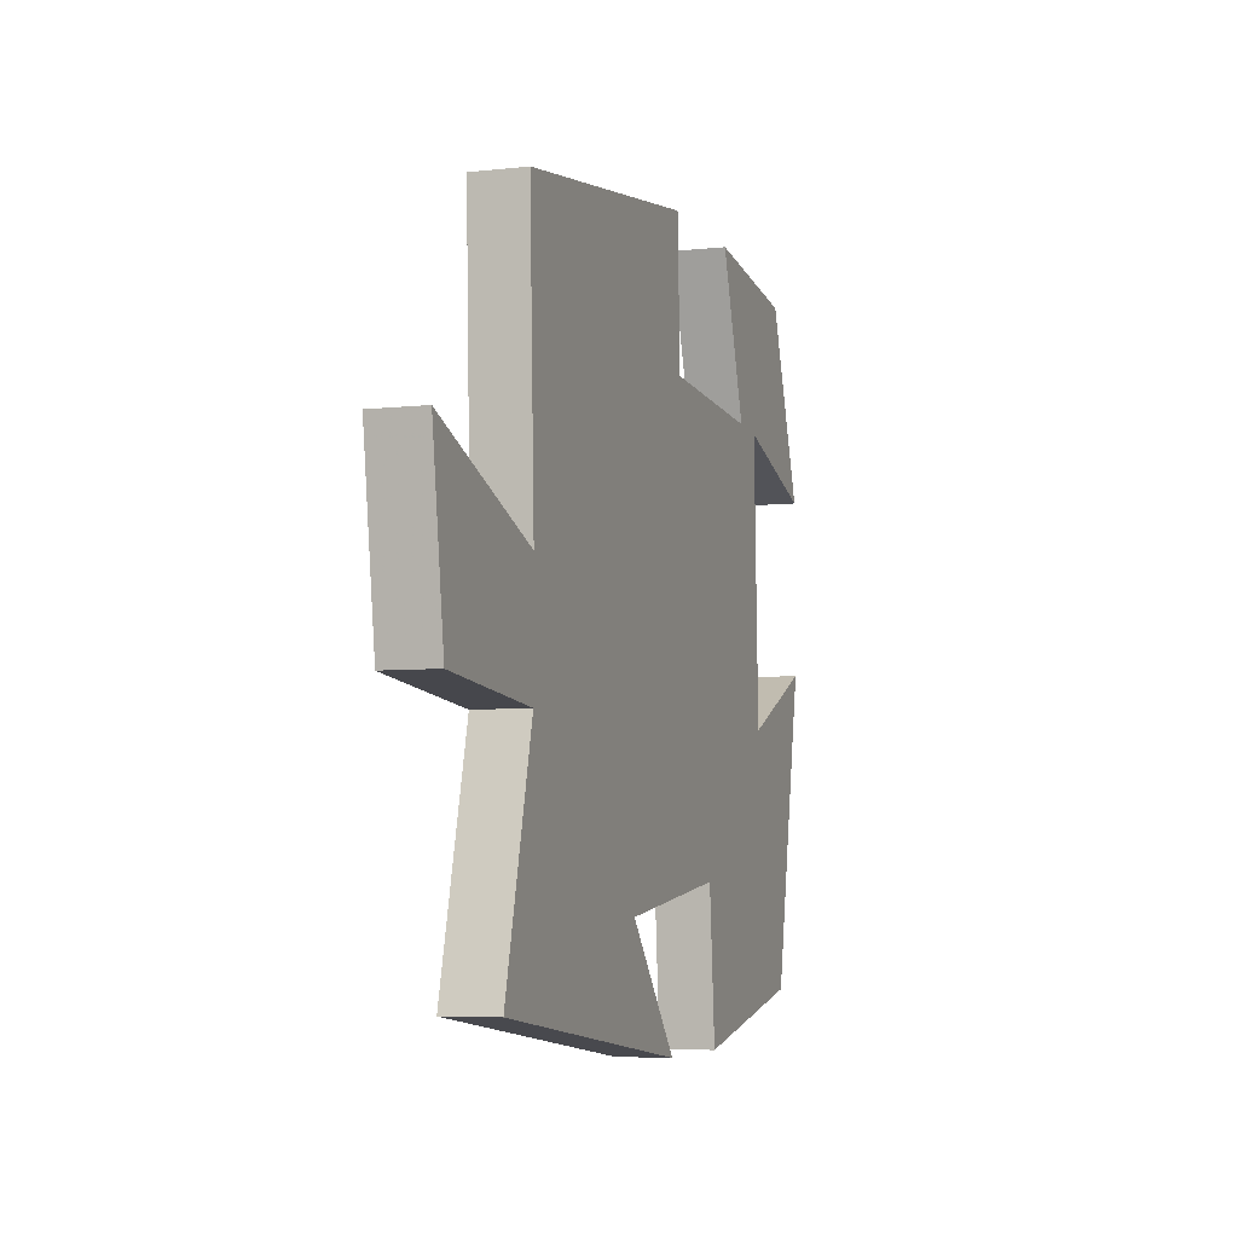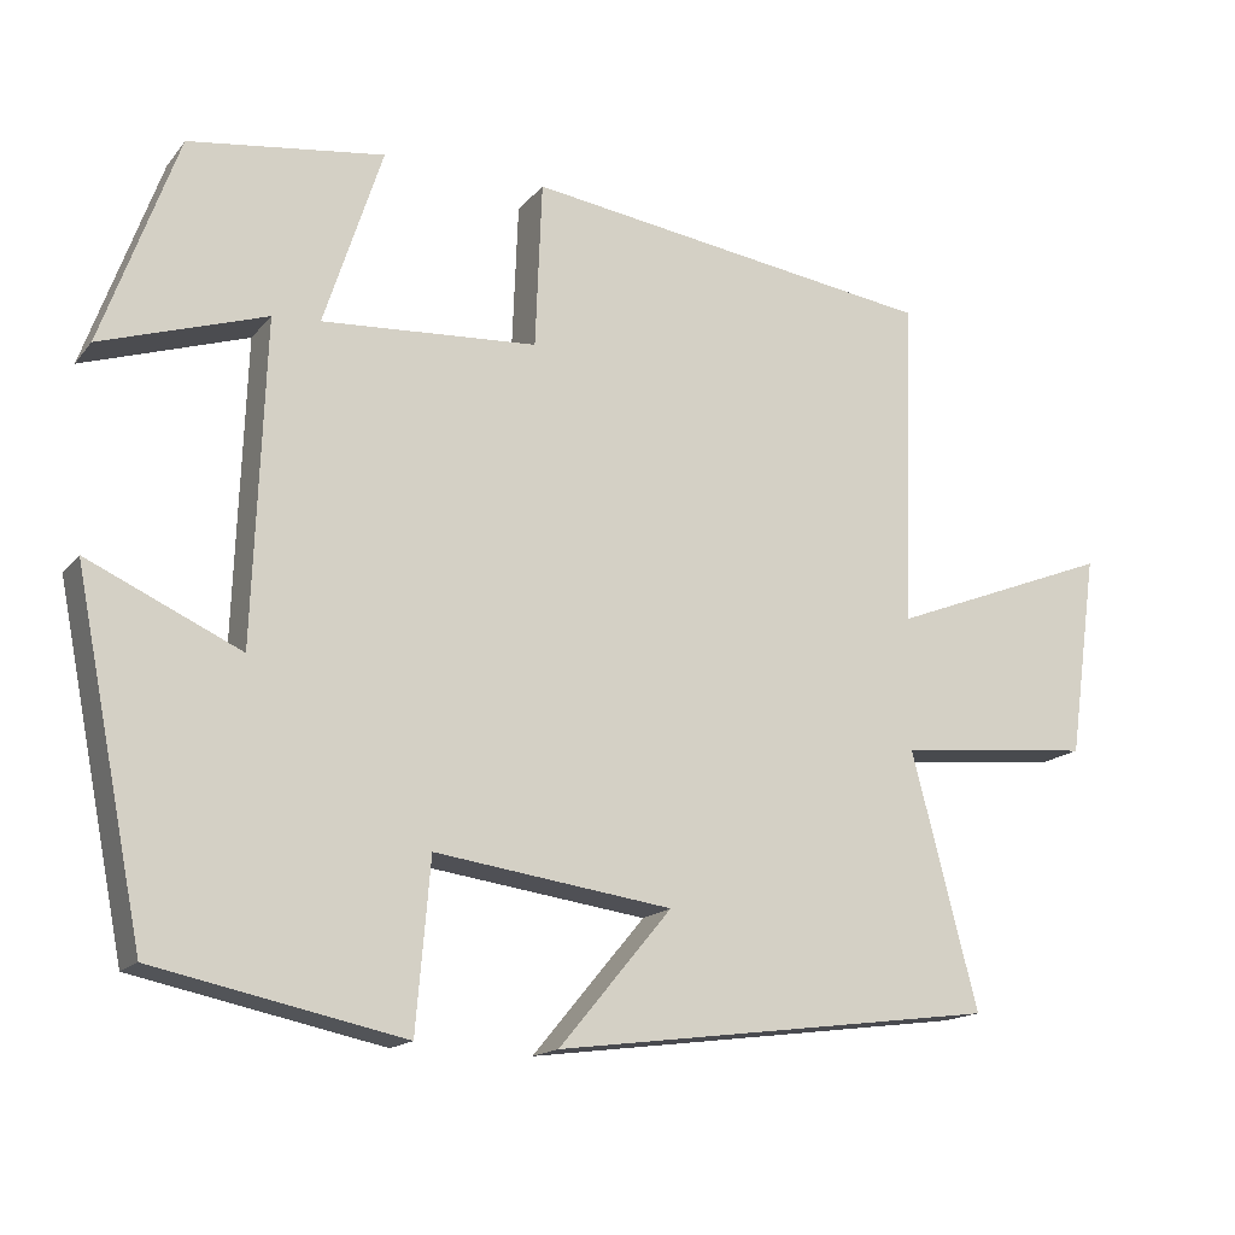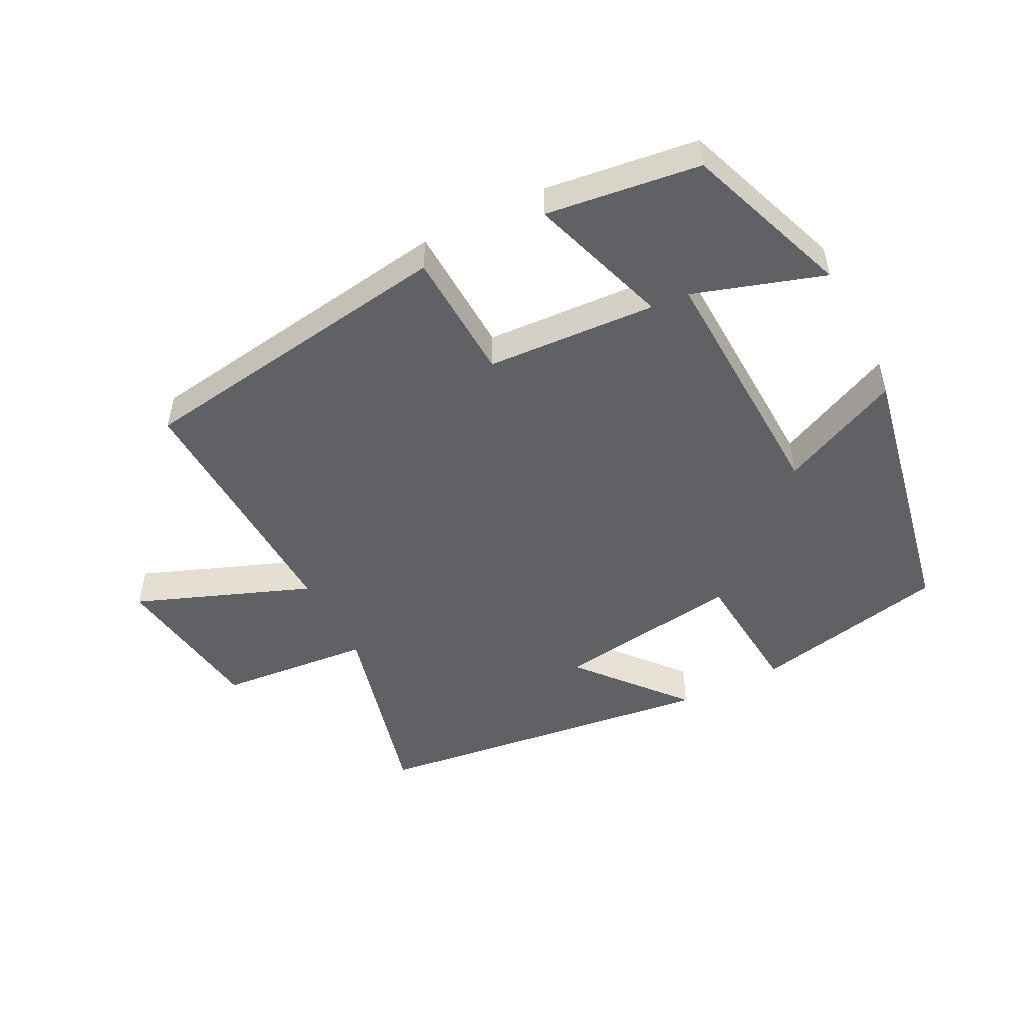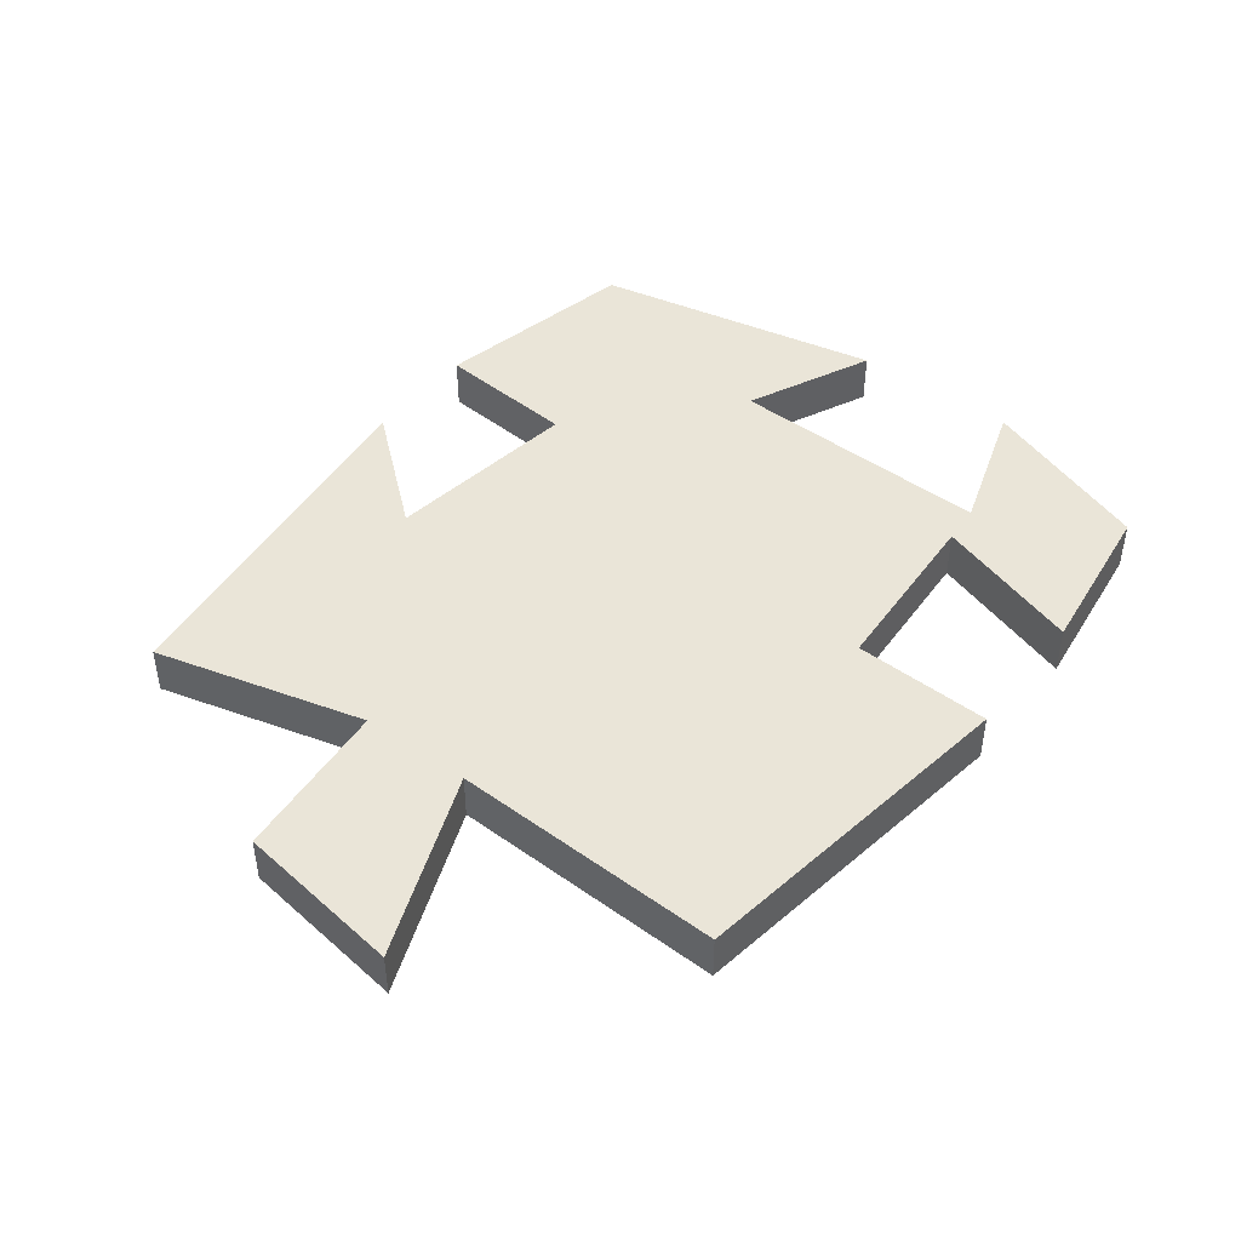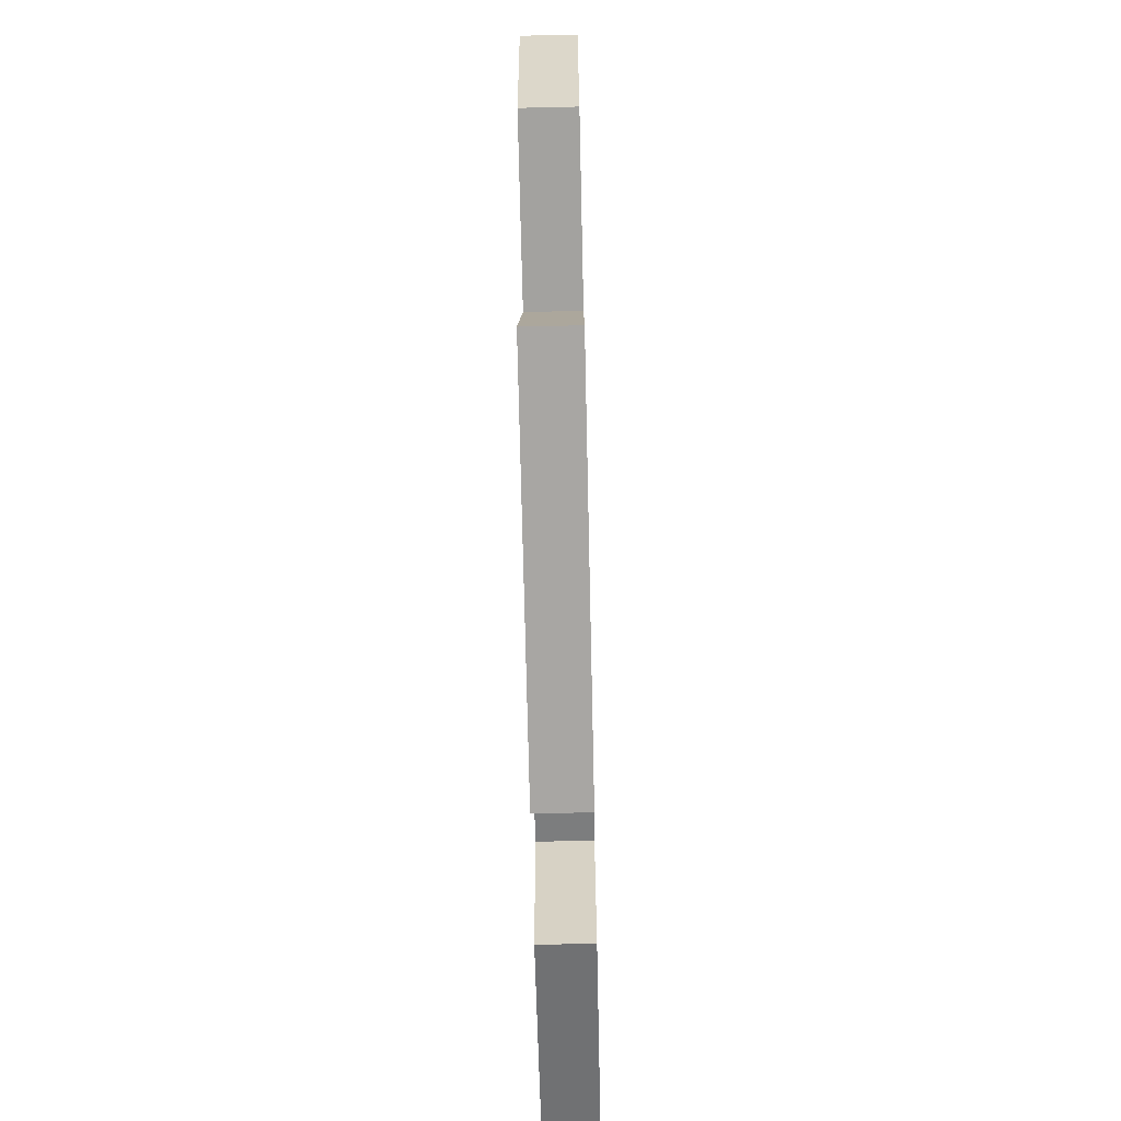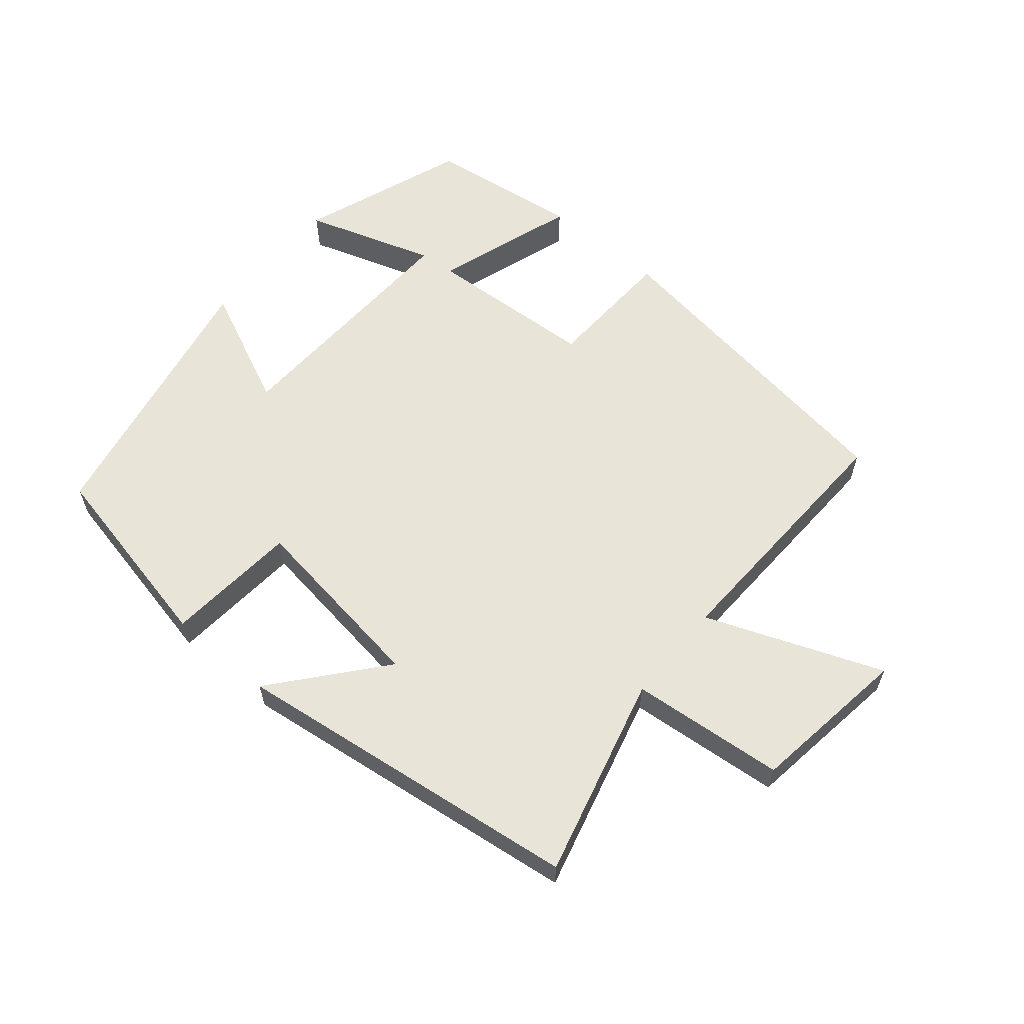
<metadata>
{"format":"obj","ext":"obj","renderer":"f3d","projection":"perspective","resolution":1024,"background":"white","views":[{"elev":-5.7,"azim":-71.0,"up":"+Z"},{"elev":-15.9,"azim":154.6,"up":"+Z"},{"elev":-49.6,"azim":27.3,"up":"+Y"},{"elev":45.0,"azim":-52.7,"up":"+Y"},{"elev":-67.0,"azim":-88.7,"up":"+Z"},{"elev":60.4,"azim":-140.0,"up":"+Y"}]}
</metadata>
<code>
v 0.409 0.07 0.469
v 0.5 0.07 0.217
v 0.303 0.07 0.281
v 0.317 0.07 -0.103
v 0.5 0.07 -0.019
v 0.417 0.07 -0.437
v 0.119 0.07 -0.5
v 0.102 0.07 -0.298
v -0.182 0.07 -0.338
v -0.047 0.07 -0.5
v -0.579 0.07 -0.431
v -0.5 0.07 -0.126
v -0.733 0.07 -0.104
v -0.767 0.07 0.138
v -0.5 0.07 0.034
v -0.514 0.07 0.428
v -0.02 0.07 0.5
v -0.012 0.07 0.301
v 0.246 0.07 0.285
v 0.176 0.07 0.5
v 0.409 0 0.469
v 0.5 0 0.217
v 0.303 0 0.281
v 0.317 0 -0.103
v 0.5 0 -0.019
v 0.417 0 -0.437
v 0.119 0 -0.5
v 0.102 0 -0.298
v -0.182 0 -0.338
v -0.047 0 -0.5
v -0.579 0 -0.431
v -0.5 0 -0.126
v -0.733 0 -0.104
v -0.767 0 0.138
v -0.5 0 0.034
v -0.514 0 0.428
v -0.02 0 0.5
v -0.012 0 0.301
v 0.246 0 0.285
v 0.176 0 0.5
f 19 20 1
f 15 16 17 18
f 15 18 19
f 12 13 14 15
f 12 15 19
f 9 10 11 12
f 8 9 12 19
f 4 5 6 7
f 3 4 7 8
f 1 2 3
f 19 1 3
f 3 8 19
f 21 40 39
f 38 37 36 35
f 39 38 35
f 35 34 33 32
f 39 35 32
f 32 31 30 29
f 39 32 29 28
f 27 26 25 24
f 28 27 24 23
f 23 22 21
f 23 21 39
f 39 28 23
f 1 21 22 2
f 2 22 23 3
f 3 23 24 4
f 4 24 25 5
f 5 25 26 6
f 6 26 27 7
f 7 27 28 8
f 8 28 29 9
f 9 29 30 10
f 10 30 31 11
f 11 31 32 12
f 12 32 33 13
f 13 33 34 14
f 14 34 35 15
f 15 35 36 16
f 16 36 37 17
f 17 37 38 18
f 18 38 39 19
f 19 39 40 20
f 20 40 21 1

</code>
